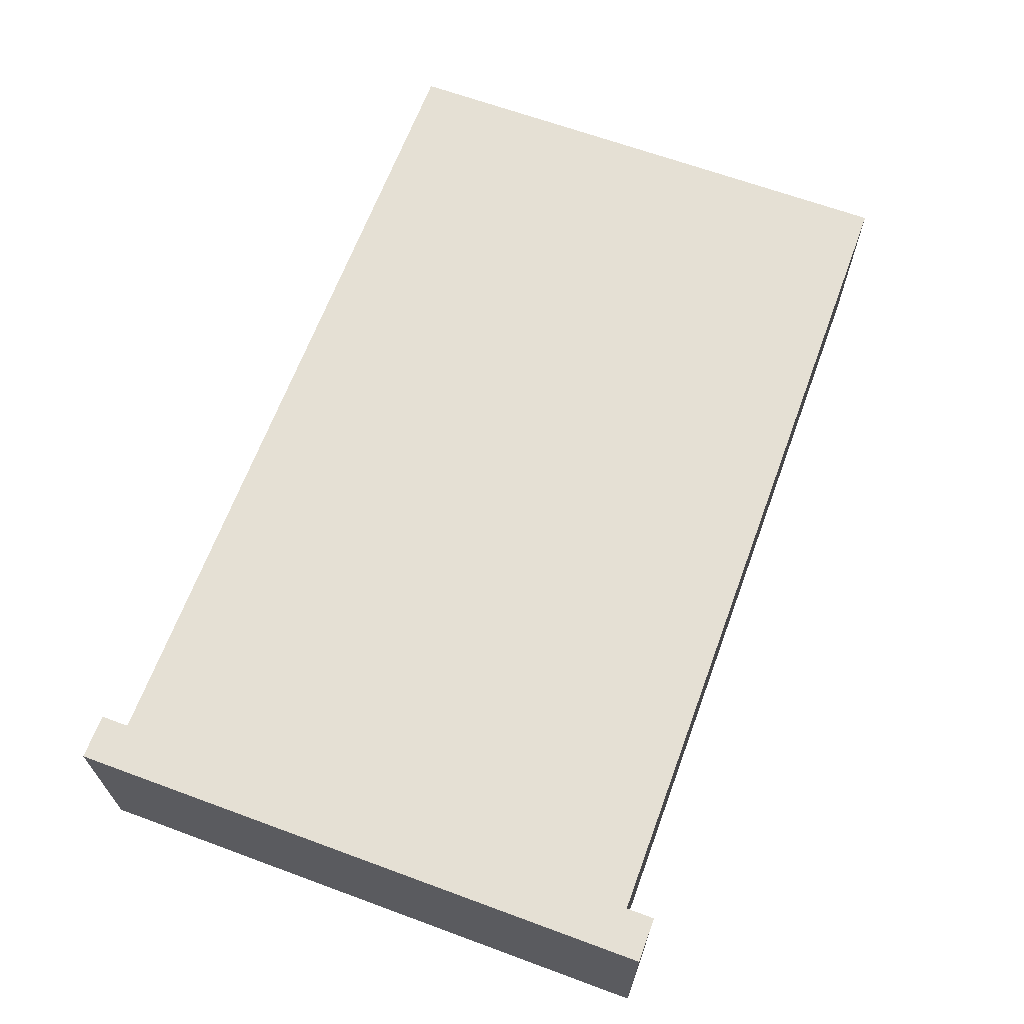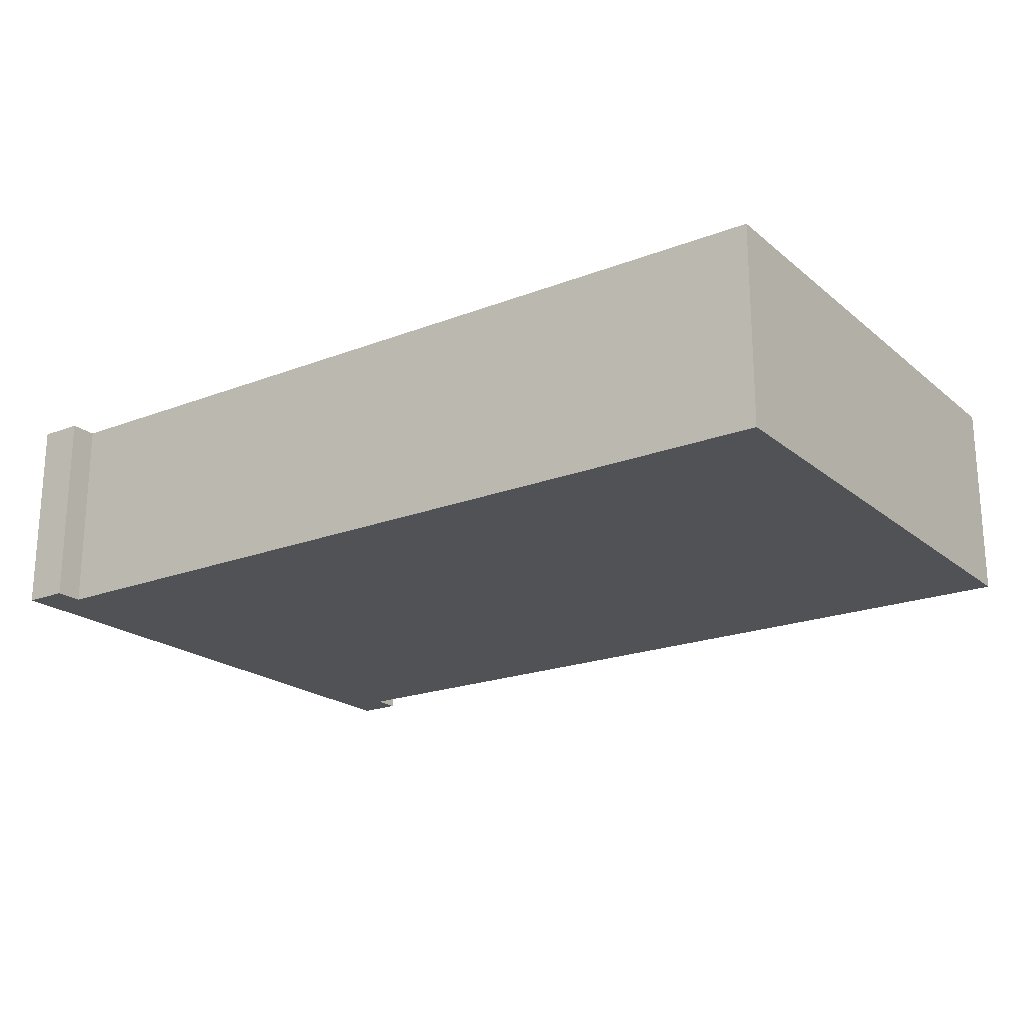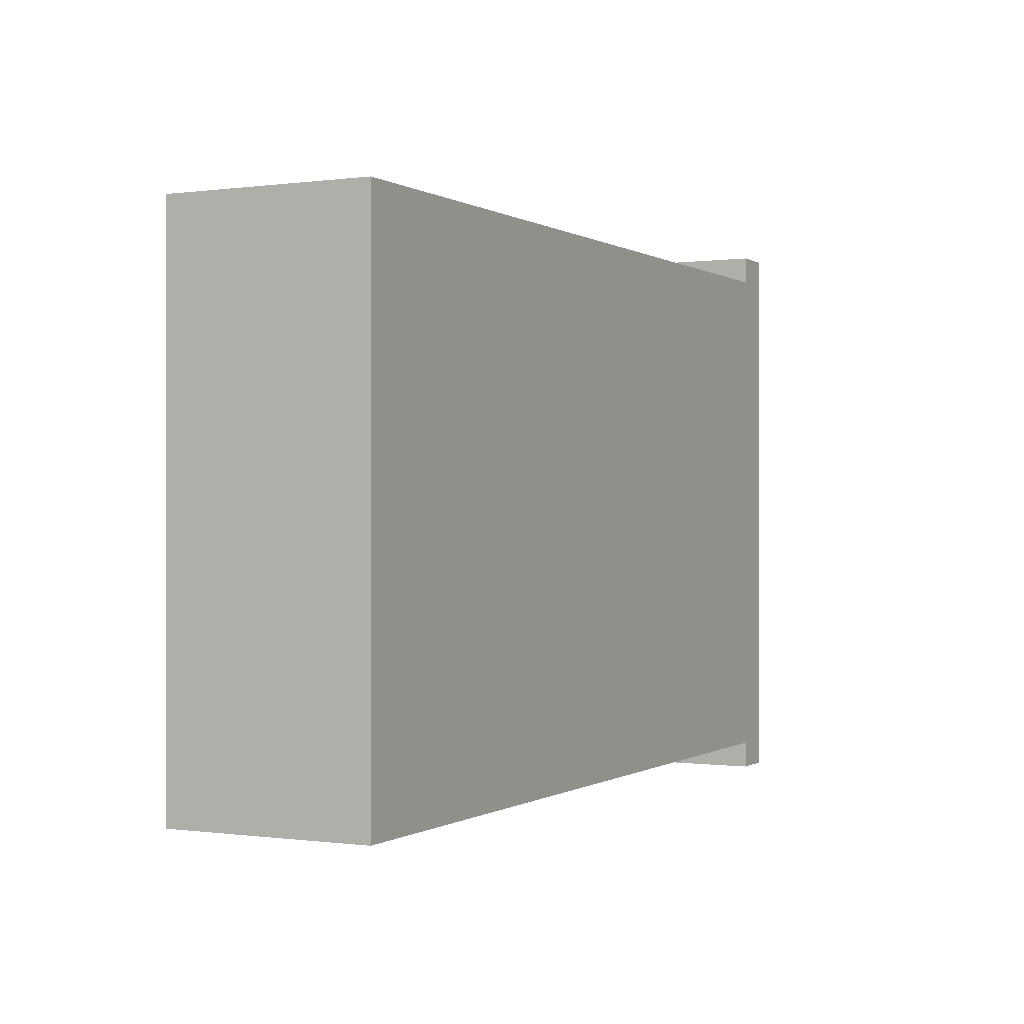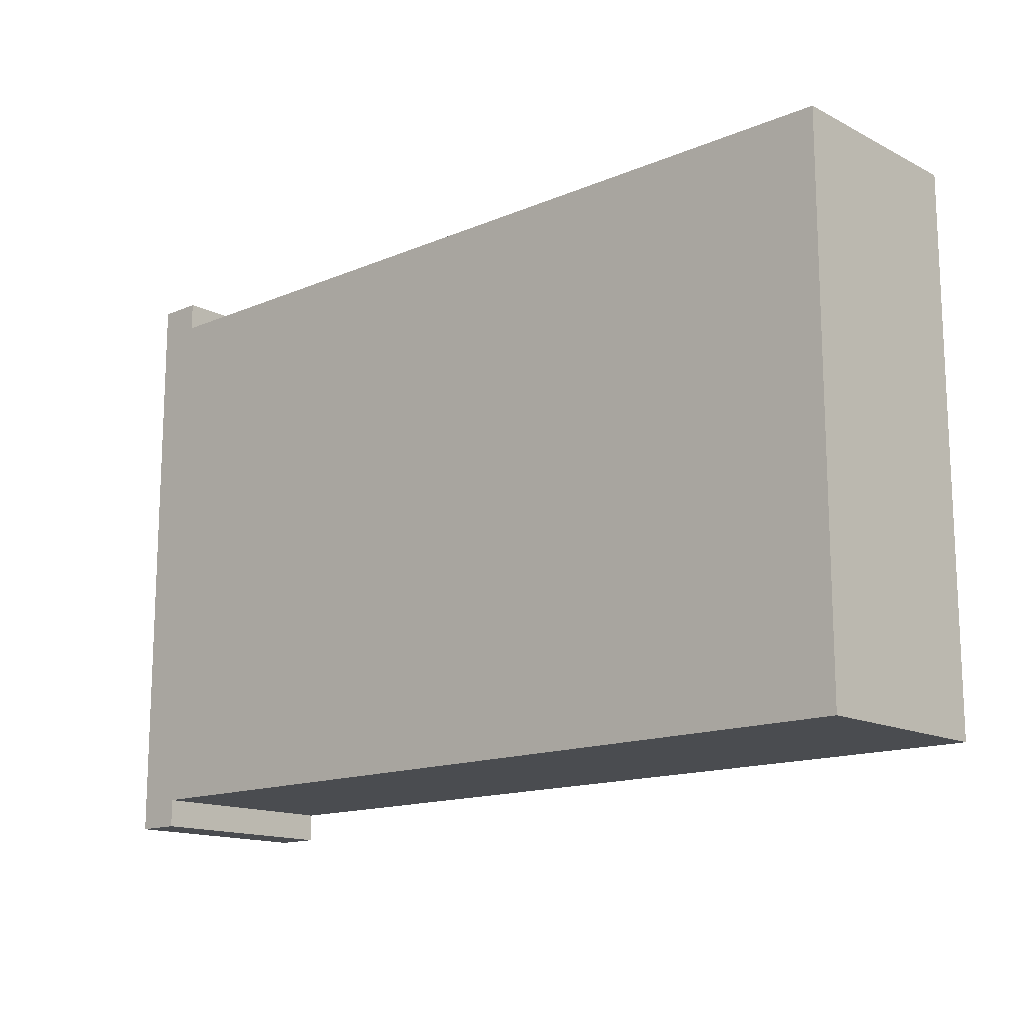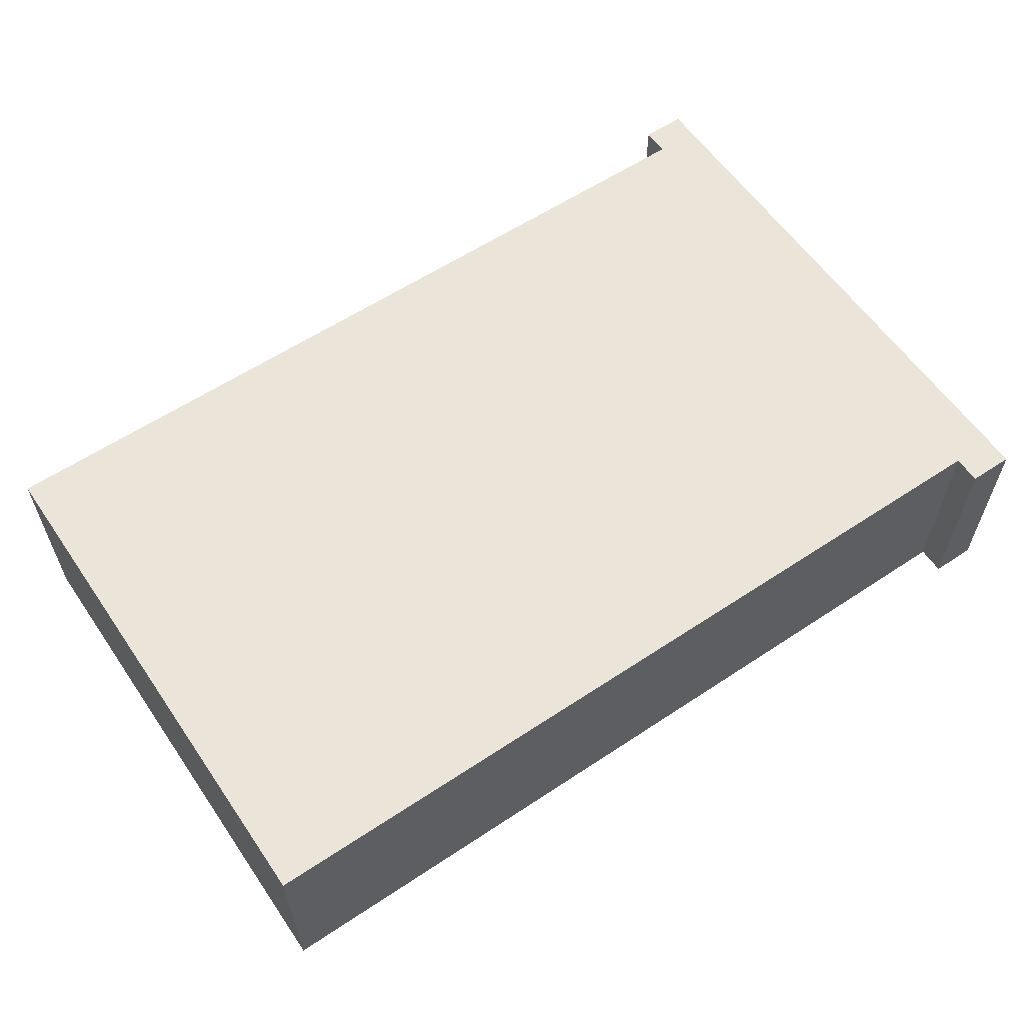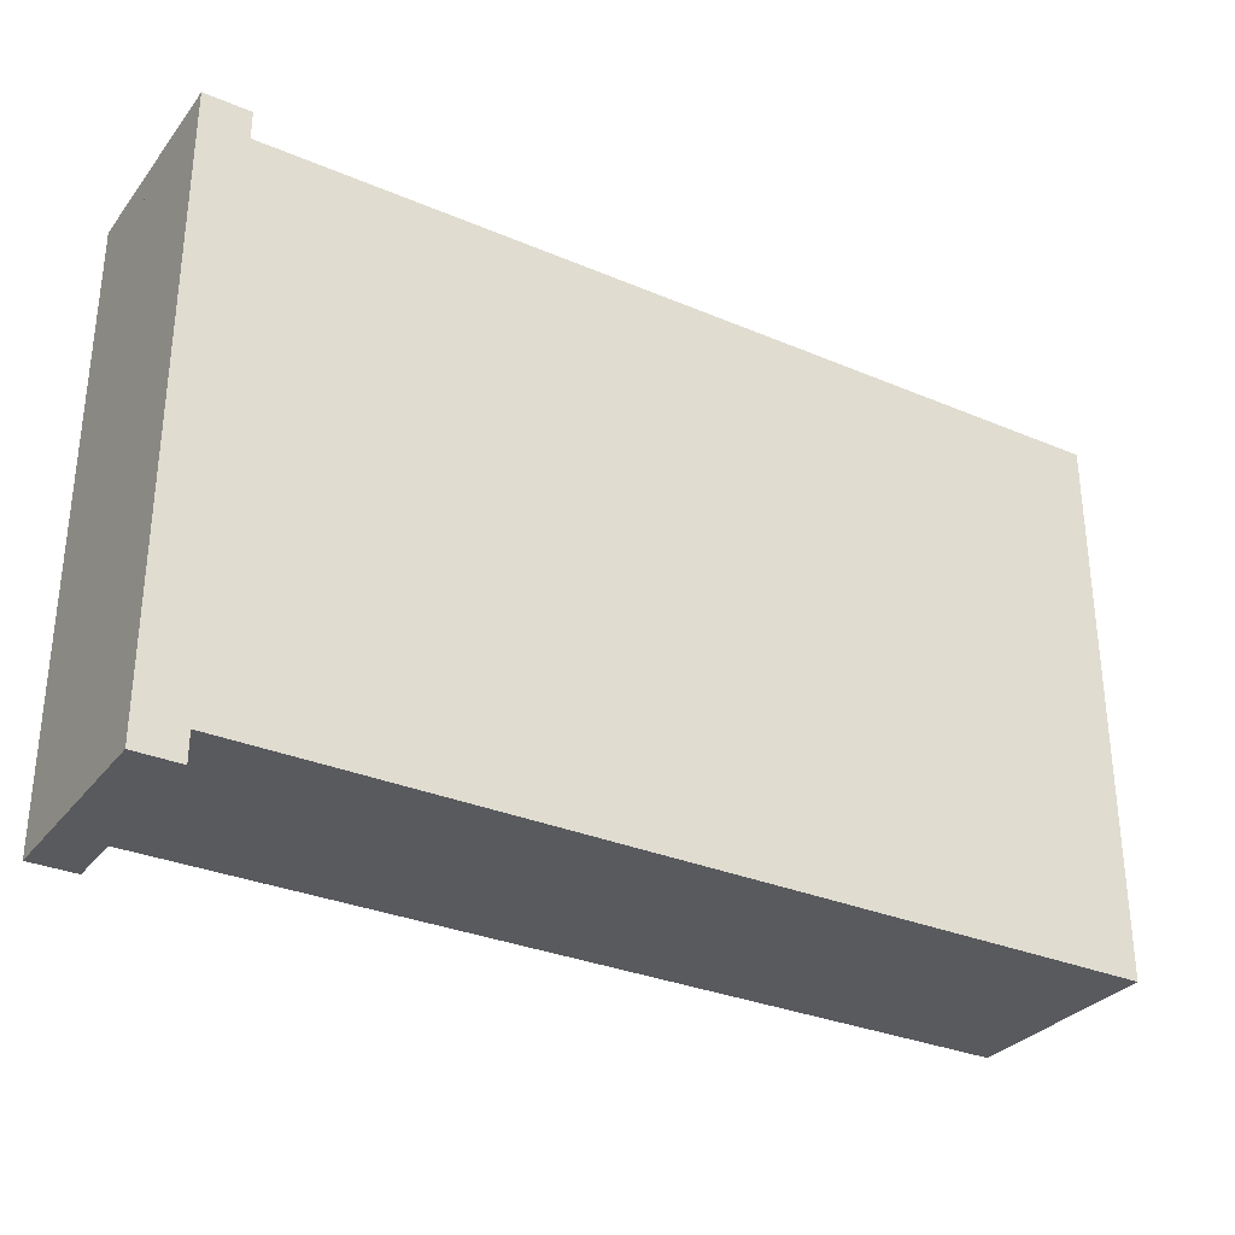
<metadata>
{"format":"obj","ext":"obj","renderer":"f3d","projection":"perspective","resolution":1024,"background":"white","views":[{"elev":65.6,"azim":110.3,"up":"+Y"},{"elev":-20.7,"azim":-145.1,"up":"+Y"},{"elev":-0.1,"azim":-63.0,"up":"+Z"},{"elev":-14.7,"azim":-137.6,"up":"+Z"},{"elev":59.4,"azim":-34.3,"up":"+Y"},{"elev":-31.3,"azim":148.9,"up":"+Z"}]}
</metadata>
<code>
o unit_Cube.001
v 0.36 -0.09 0.265
v 0.36 0.09 0.265
v 0.36 -0.09 0.24
v 0.36 0.09 0.24
v 0.4 -0.09 0.265
v 0.4 0.09 0.265
v 0.4 -0.09 0.24
v 0.4 0.09 0.24
v 0.36 -0.09 -0.24
v 0.36 0.09 -0.24
v 0.36 -0.09 -0.265
v 0.36 0.09 -0.265
v 0.4 -0.09 -0.24
v 0.4 0.09 -0.24
v 0.4 -0.09 -0.265
v 0.4 0.09 -0.265
v -0.4 0.09 -0.24
v -0.4 0.09 0.24
v -0.4 -0.09 0.24
v -0.4 -0.09 -0.24
v 0.36 -0.081 -0.24
v 0.3619 -0.08143 -0.24
v 0.3619 0.08143 0.24
v 0.36 0.081 0.24
v 0.4 -0 -0.265
v 0.4 -0 -0.24
v 0.4 -0.09 0.265
v 0.4 0.09 0.265
v 0.4 -0.09 0.24
v 0.4 0.09 0.24
v 0.4 0 0.265
v 0.4 0 0.24
f 1 2 4 24 3
f 3 24 7
f 5 6 2 1
f 3 7 5 1
f 8 4 2 6
f 9 21 10 12 11
f 11 12 16 25 15
f 25 16 14 26
f 13 22 21 9
f 11 15 13 9
f 16 12 10 14
f 14 21 22 13 26
f 7 24 23 8
f 24 4 8 23
f 15 25 26 13
f 32 8 28 31
f 7 32 31 27
f 29 32 7
f 32 30 8
f 14 10 17 18 4 8
f 19 18 17 20
f 20 9 13 7 3 19
f 13 26 14 8 7
f 20 17 10 21 9
f 9 21 14 26 13
f 14 21 10
f 3 24 4 18 19
f 4 24 7 8

</code>
